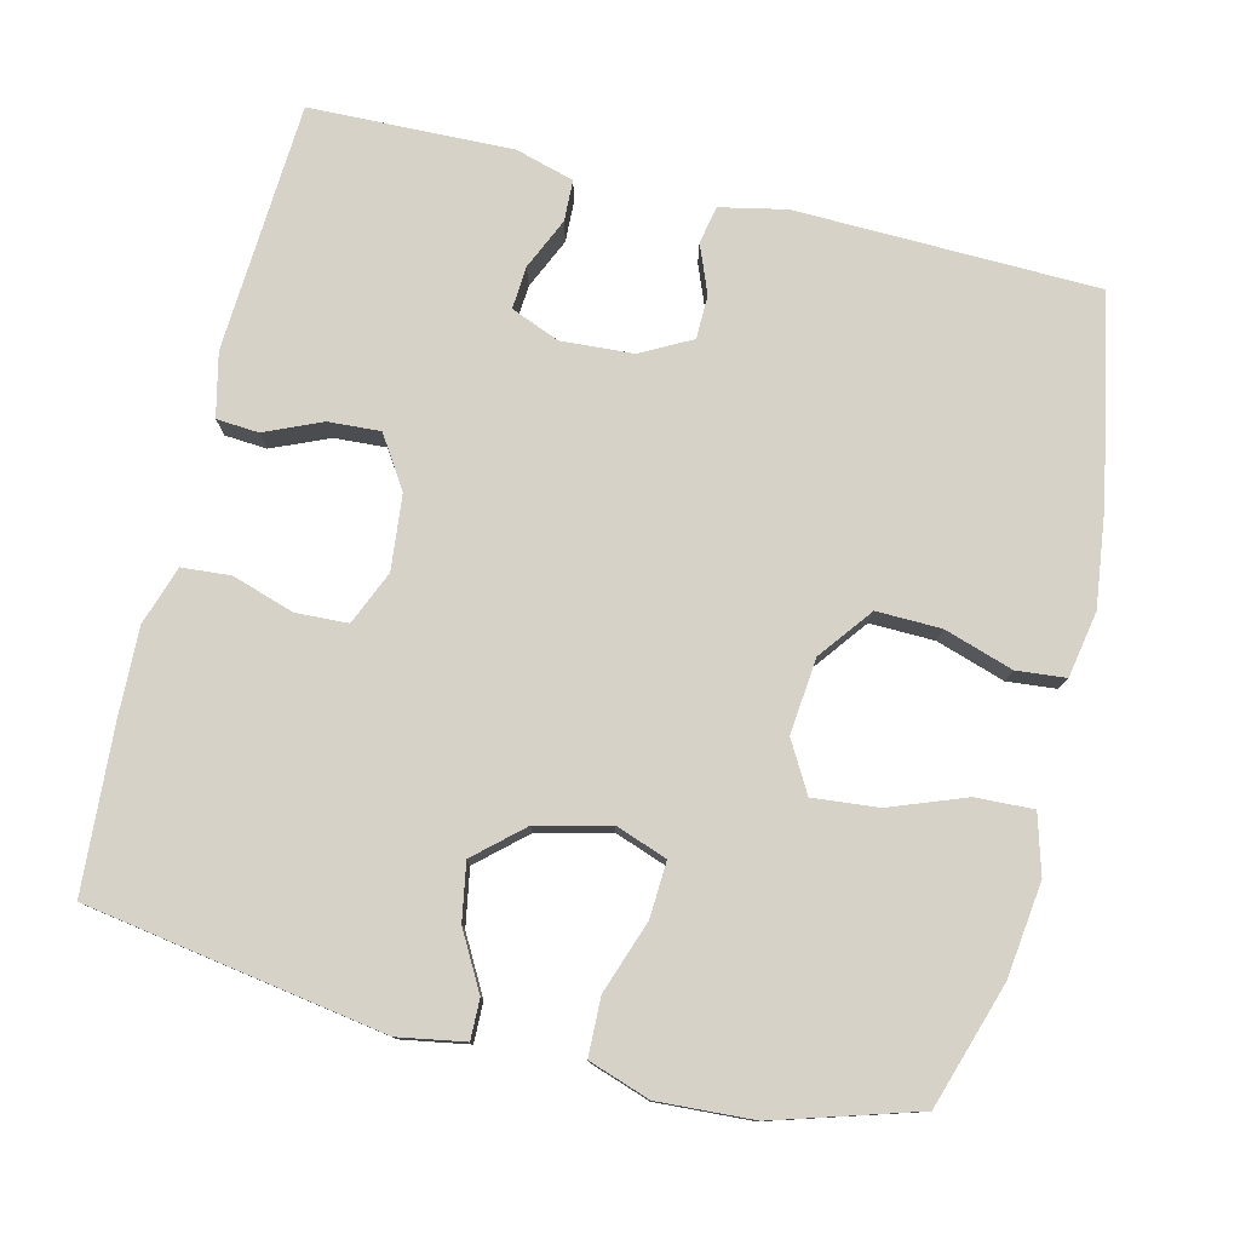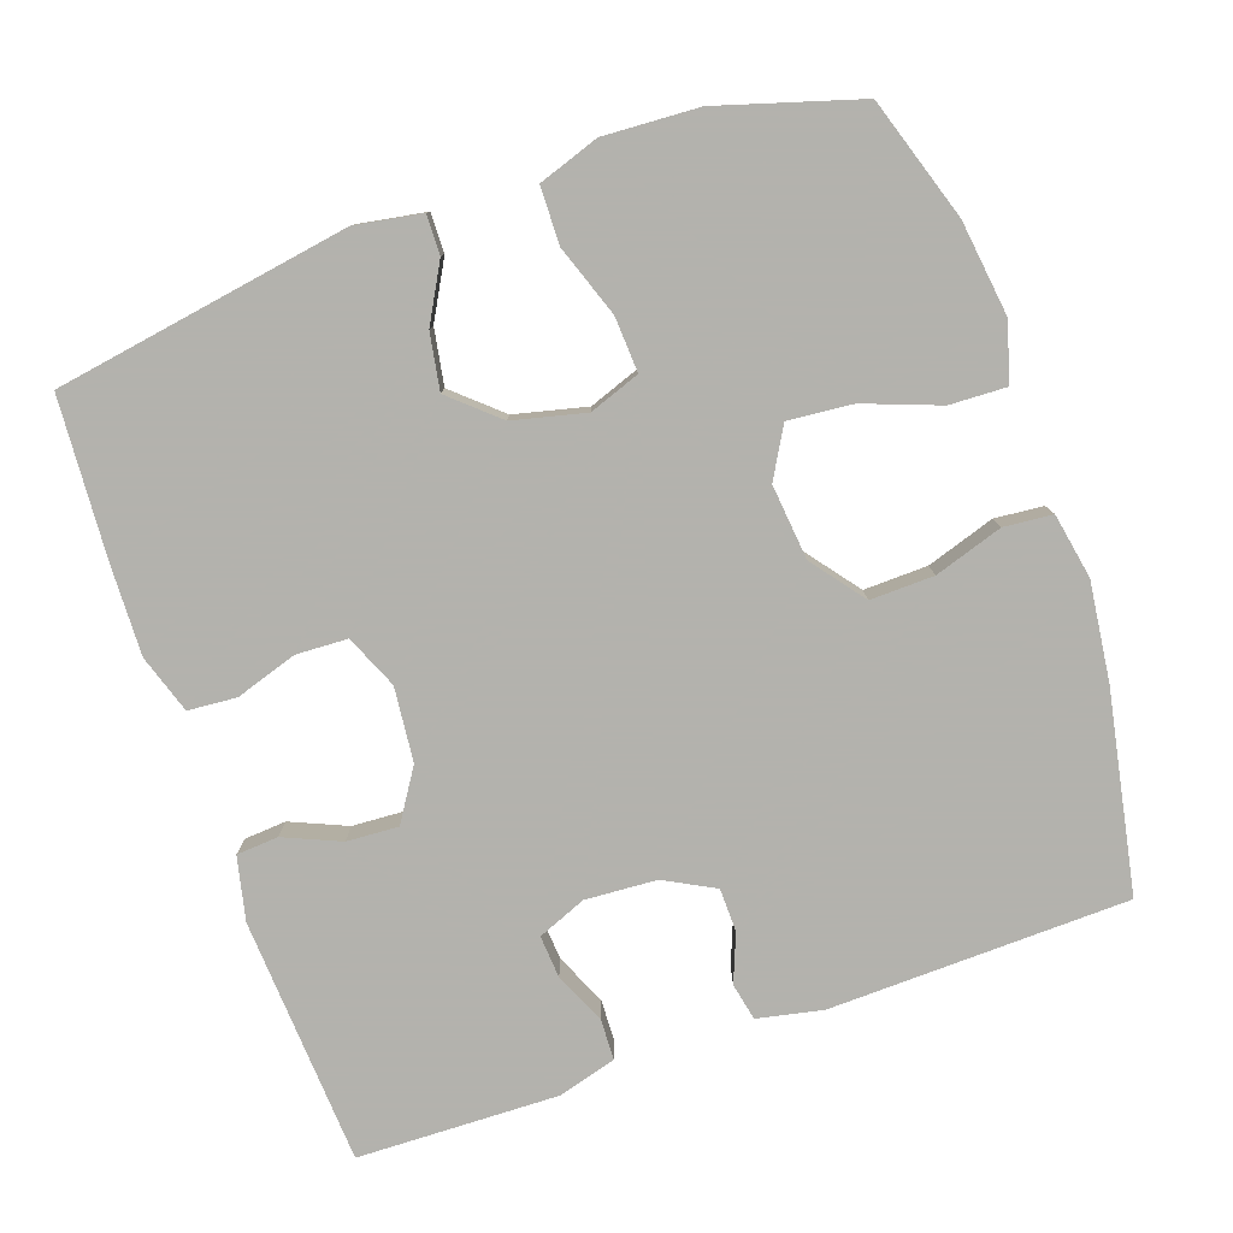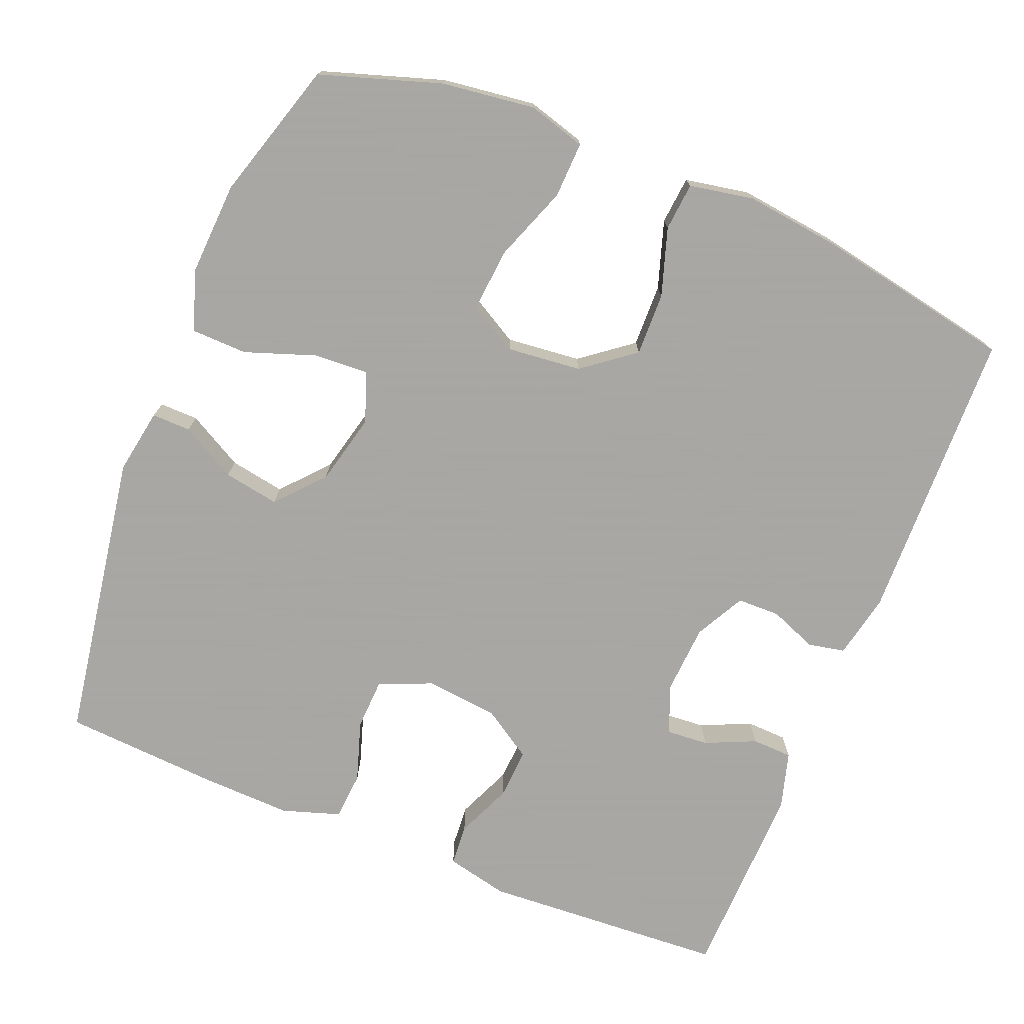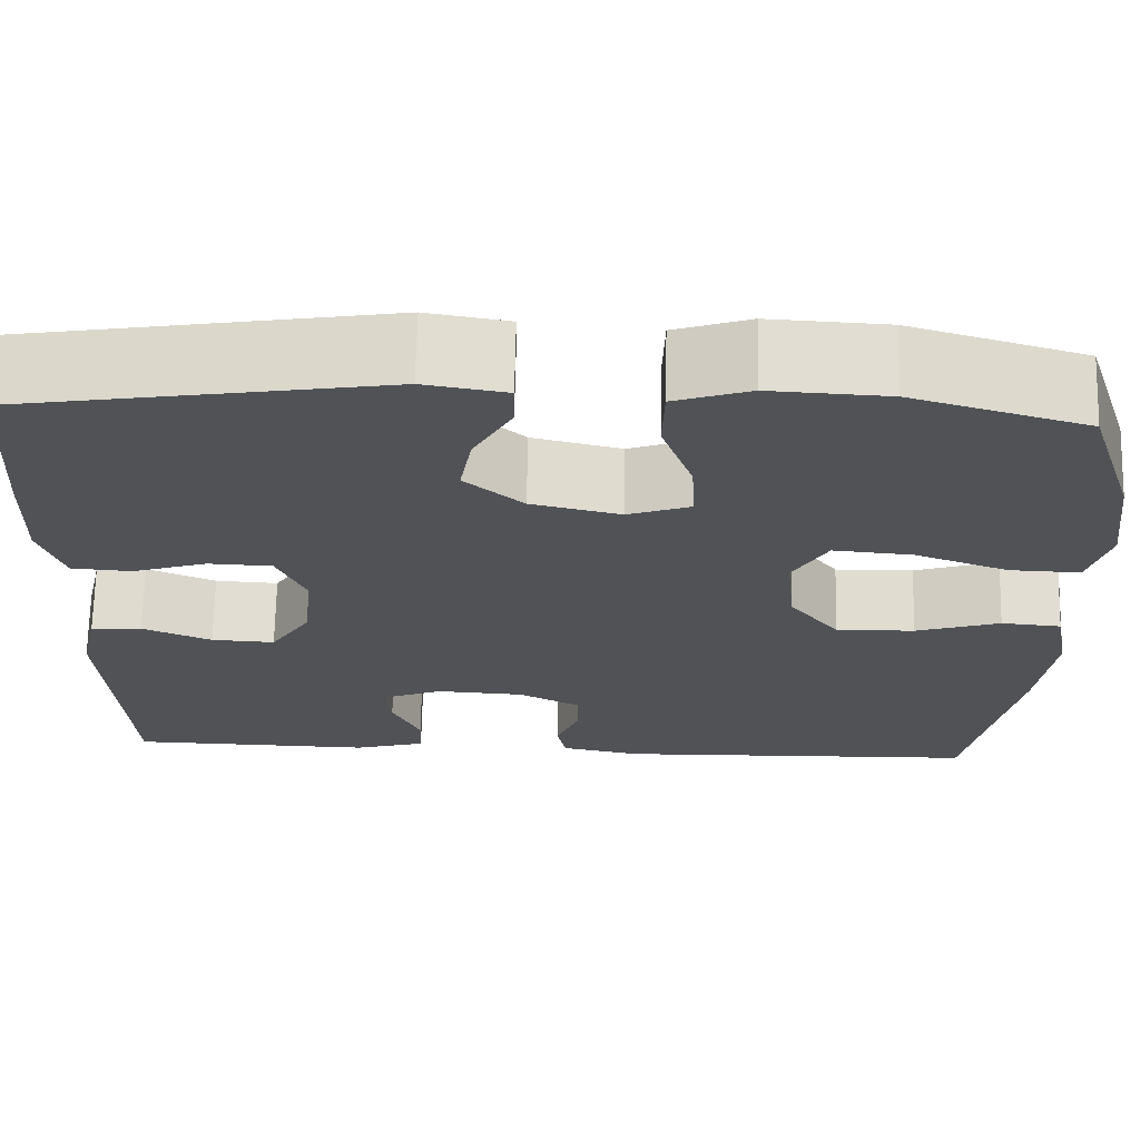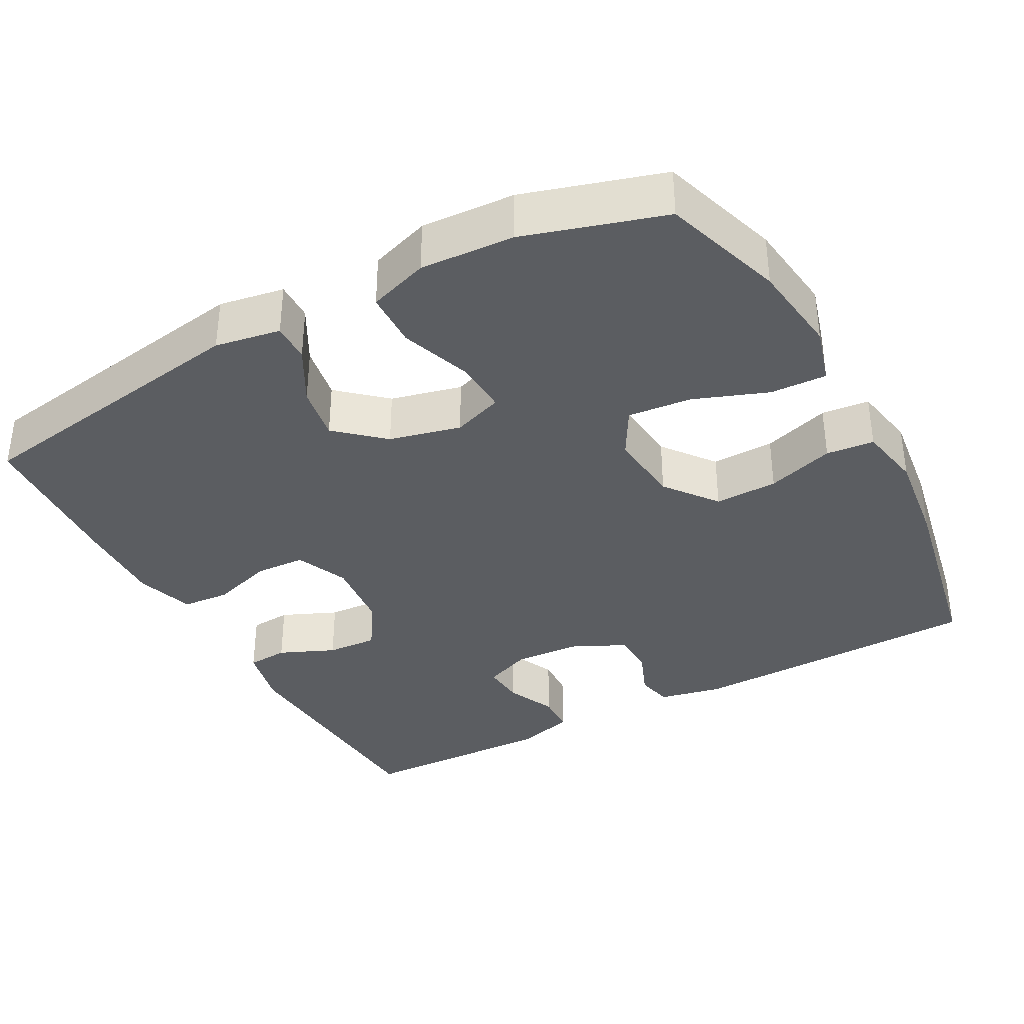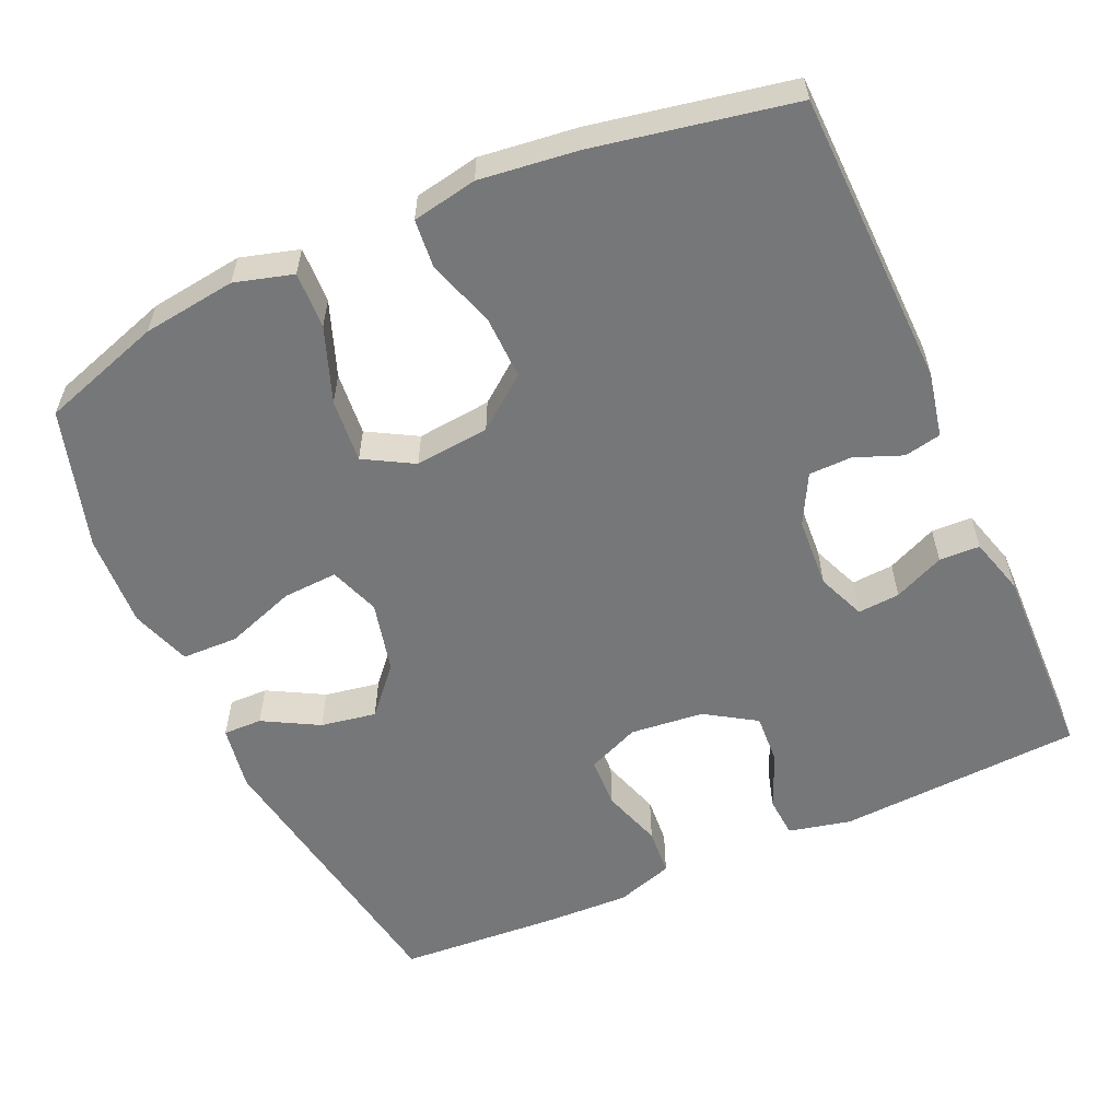
<metadata>
{"format":"obj","ext":"obj","renderer":"f3d","projection":"perspective","resolution":1024,"background":"white","views":[{"elev":78.0,"azim":13.6,"up":"+Y"},{"elev":-79.4,"azim":19.3,"up":"+Y"},{"elev":-74.4,"azim":68.0,"up":"+Y"},{"elev":68.9,"azim":1.2,"up":"+Z"},{"elev":-36.0,"azim":28.5,"up":"+Y"},{"elev":-57.1,"azim":114.2,"up":"+Y"}]}
</metadata>
<code>
v -0.5 0.07 0.5
v -0.111 0.07 0.563
v -0.024 0.07 0.548
v -0.025 0.07 0.496
v -0.066 0.07 0.422
v -0.079 0.07 0.348
v -0.017 0.07 0.293
v 0.078 0.07 0.27
v 0.145 0.07 0.294
v 0.141 0.07 0.367
v 0.108 0.07 0.461
v 0.11 0.07 0.536
v 0.19 0.07 0.563
v 0.315 0.07 0.556
v 0.5 0.07 0.5
v 0.552 0.07 0.339
v 0.568 0.07 0.215
v 0.546 0.07 0.138
v 0.471 0.07 0.141
v 0.372 0.07 0.178
v 0.287 0.07 0.186
v 0.25 0.07 0.121
v 0.26 0.07 0.022
v 0.313 0.07 -0.047
v 0.397 0.07 -0.045
v 0.487 0.07 -0.016
v 0.551 0.07 -0.022
v 0.567 0.07 -0.108
v 0.551 0.07 -0.237
v 0.5 0.07 -0.5
v 0.106 0.07 -0.51
v 0.02 0.07 -0.492
v 0.01 0.07 -0.443
v 0.035 0.07 -0.38
v 0.034 0.07 -0.323
v -0.032 0.07 -0.288
v -0.126 0.07 -0.282
v -0.19 0.07 -0.308
v -0.186 0.07 -0.364
v -0.156 0.07 -0.431
v -0.158 0.07 -0.485
v -0.235 0.07 -0.507
v -0.5 0.07 -0.5
v -0.519 0.07 -0.174
v -0.5 0.07 -0.091
v -0.445 0.07 -0.087
v -0.371 0.07 -0.119
v -0.303 0.07 -0.123
v -0.26 0.07 -0.056
v -0.25 0.07 0.042
v -0.28 0.07 0.112
v -0.348 0.07 0.115
v -0.429 0.07 0.089
v -0.493 0.07 0.094
v -0.518 0.07 0.171
v -0.514 0.07 0.289
v -0.5 0 0.5
v -0.111 0 0.563
v -0.024 0 0.548
v -0.025 0 0.496
v -0.066 0 0.422
v -0.079 0 0.348
v -0.017 0 0.293
v 0.078 0 0.27
v 0.145 0 0.294
v 0.141 0 0.367
v 0.108 0 0.461
v 0.11 0 0.536
v 0.19 0 0.563
v 0.315 0 0.556
v 0.5 0 0.5
v 0.552 0 0.339
v 0.568 0 0.215
v 0.546 0 0.138
v 0.471 0 0.141
v 0.372 0 0.178
v 0.287 0 0.186
v 0.25 0 0.121
v 0.26 0 0.022
v 0.313 0 -0.047
v 0.397 0 -0.045
v 0.487 0 -0.016
v 0.551 0 -0.022
v 0.567 0 -0.108
v 0.551 0 -0.237
v 0.5 0 -0.5
v 0.106 0 -0.51
v 0.02 0 -0.492
v 0.01 0 -0.443
v 0.035 0 -0.38
v 0.034 0 -0.323
v -0.032 0 -0.288
v -0.126 0 -0.282
v -0.19 0 -0.308
v -0.186 0 -0.364
v -0.156 0 -0.431
v -0.158 0 -0.485
v -0.235 0 -0.507
v -0.5 0 -0.5
v -0.519 0 -0.174
v -0.5 0 -0.091
v -0.445 0 -0.087
v -0.371 0 -0.119
v -0.303 0 -0.123
v -0.26 0 -0.056
v -0.25 0 0.042
v -0.28 0 0.112
v -0.348 0 0.115
v -0.429 0 0.089
v -0.493 0 0.094
v -0.518 0 0.171
v -0.514 0 0.289
f 3 4 5
f 2 3 5
f 1 2 5
f 56 1 5
f 55 56 5
f 54 55 5
f 53 54 5
f 52 53 5
f 51 52 5 6
f 50 51 6 7
f 49 50 7 8
f 48 49 8 9
f 45 46 47
f 44 45 47
f 43 44 47
f 42 43 47
f 41 42 47
f 40 41 47
f 39 40 47
f 38 39 47 48
f 37 38 48 9
f 32 33 34
f 31 32 34
f 30 31 34
f 29 30 34
f 28 29 34
f 27 28 34
f 26 27 34
f 25 26 34
f 24 25 34 35
f 23 24 35 36
f 18 19 20
f 17 18 20
f 16 17 20
f 15 16 20
f 14 15 20
f 13 14 20
f 12 13 20
f 11 12 20
f 10 11 20
f 9 10 20 21
f 36 37 9
f 23 36 9
f 22 23 9
f 9 21 22
f 61 60 59
f 61 59 58
f 61 58 57
f 61 57 112
f 61 112 111
f 61 111 110
f 61 110 109
f 61 109 108
f 62 61 108 107
f 63 62 107 106
f 64 63 106 105
f 65 64 105 104
f 103 102 101
f 103 101 100
f 103 100 99
f 103 99 98
f 103 98 97
f 103 97 96
f 103 96 95
f 104 103 95 94
f 65 104 94 93
f 90 89 88
f 90 88 87
f 90 87 86
f 90 86 85
f 90 85 84
f 90 84 83
f 90 83 82
f 90 82 81
f 91 90 81 80
f 92 91 80 79
f 76 75 74
f 76 74 73
f 76 73 72
f 76 72 71
f 76 71 70
f 76 70 69
f 76 69 68
f 76 68 67
f 76 67 66
f 77 76 66 65
f 65 93 92
f 65 92 79
f 65 79 78
f 78 77 65
f 1 57 58 2
f 2 58 59 3
f 3 59 60 4
f 4 60 61 5
f 5 61 62 6
f 6 62 63 7
f 7 63 64 8
f 8 64 65 9
f 9 65 66 10
f 10 66 67 11
f 11 67 68 12
f 12 68 69 13
f 13 69 70 14
f 14 70 71 15
f 15 71 72 16
f 16 72 73 17
f 17 73 74 18
f 18 74 75 19
f 19 75 76 20
f 20 76 77 21
f 21 77 78 22
f 22 78 79 23
f 23 79 80 24
f 24 80 81 25
f 25 81 82 26
f 26 82 83 27
f 27 83 84 28
f 28 84 85 29
f 29 85 86 30
f 30 86 87 31
f 31 87 88 32
f 32 88 89 33
f 33 89 90 34
f 34 90 91 35
f 35 91 92 36
f 36 92 93 37
f 37 93 94 38
f 38 94 95 39
f 39 95 96 40
f 40 96 97 41
f 41 97 98 42
f 42 98 99 43
f 43 99 100 44
f 44 100 101 45
f 45 101 102 46
f 46 102 103 47
f 47 103 104 48
f 48 104 105 49
f 49 105 106 50
f 50 106 107 51
f 51 107 108 52
f 52 108 109 53
f 53 109 110 54
f 54 110 111 55
f 55 111 112 56
f 56 112 57 1

</code>
